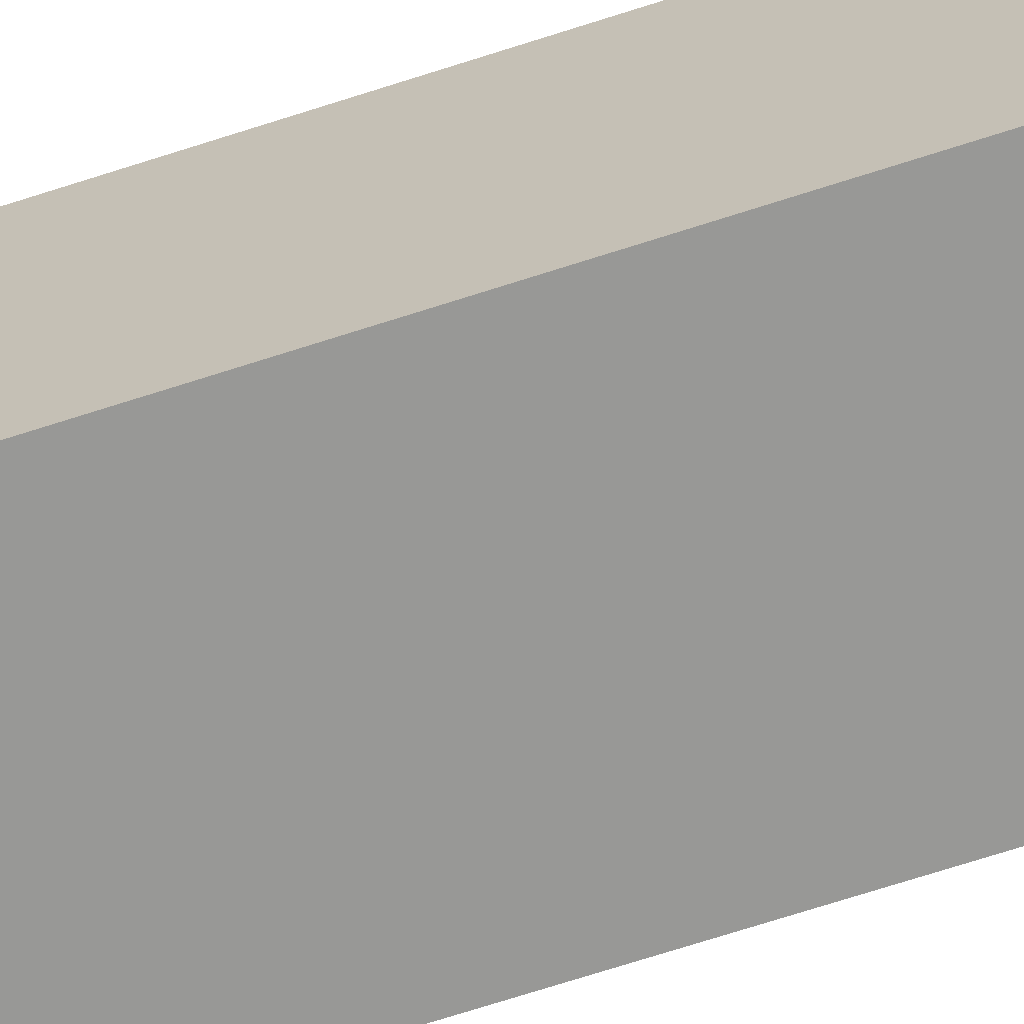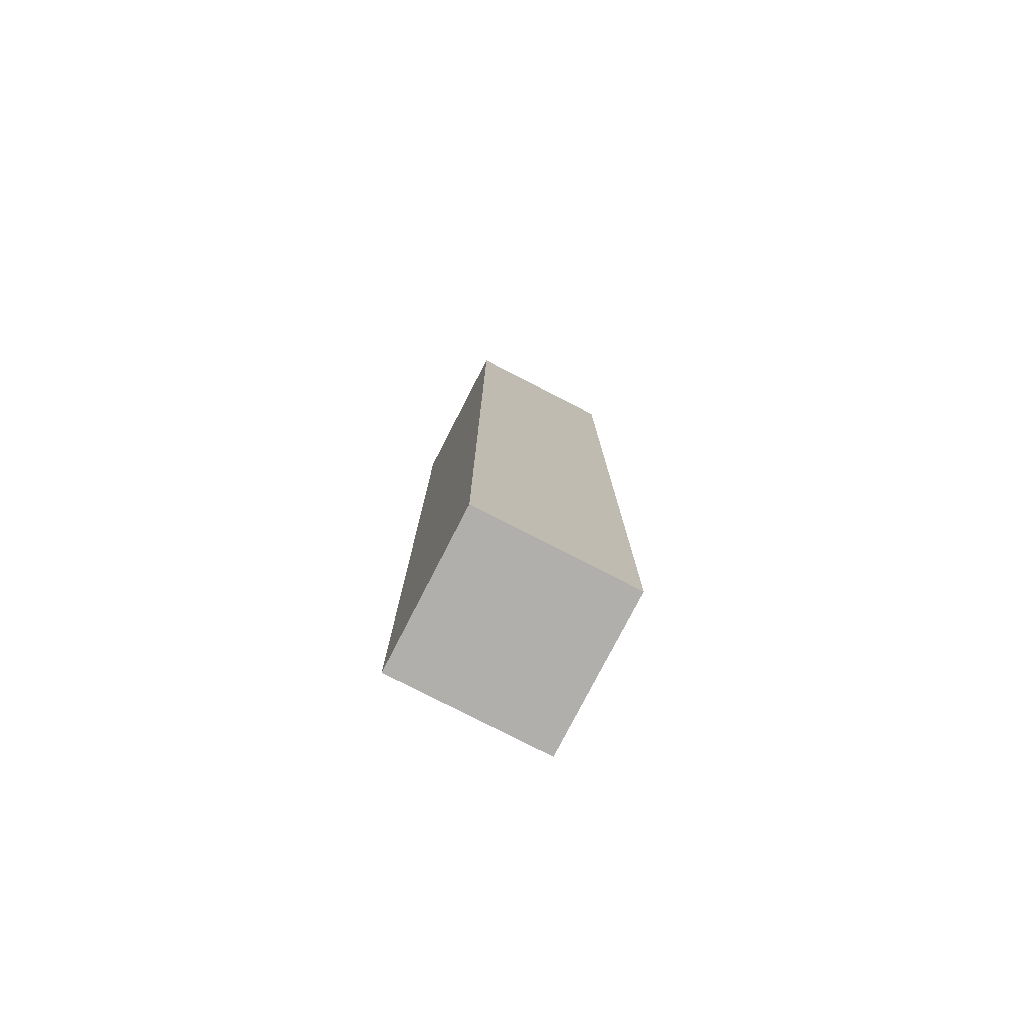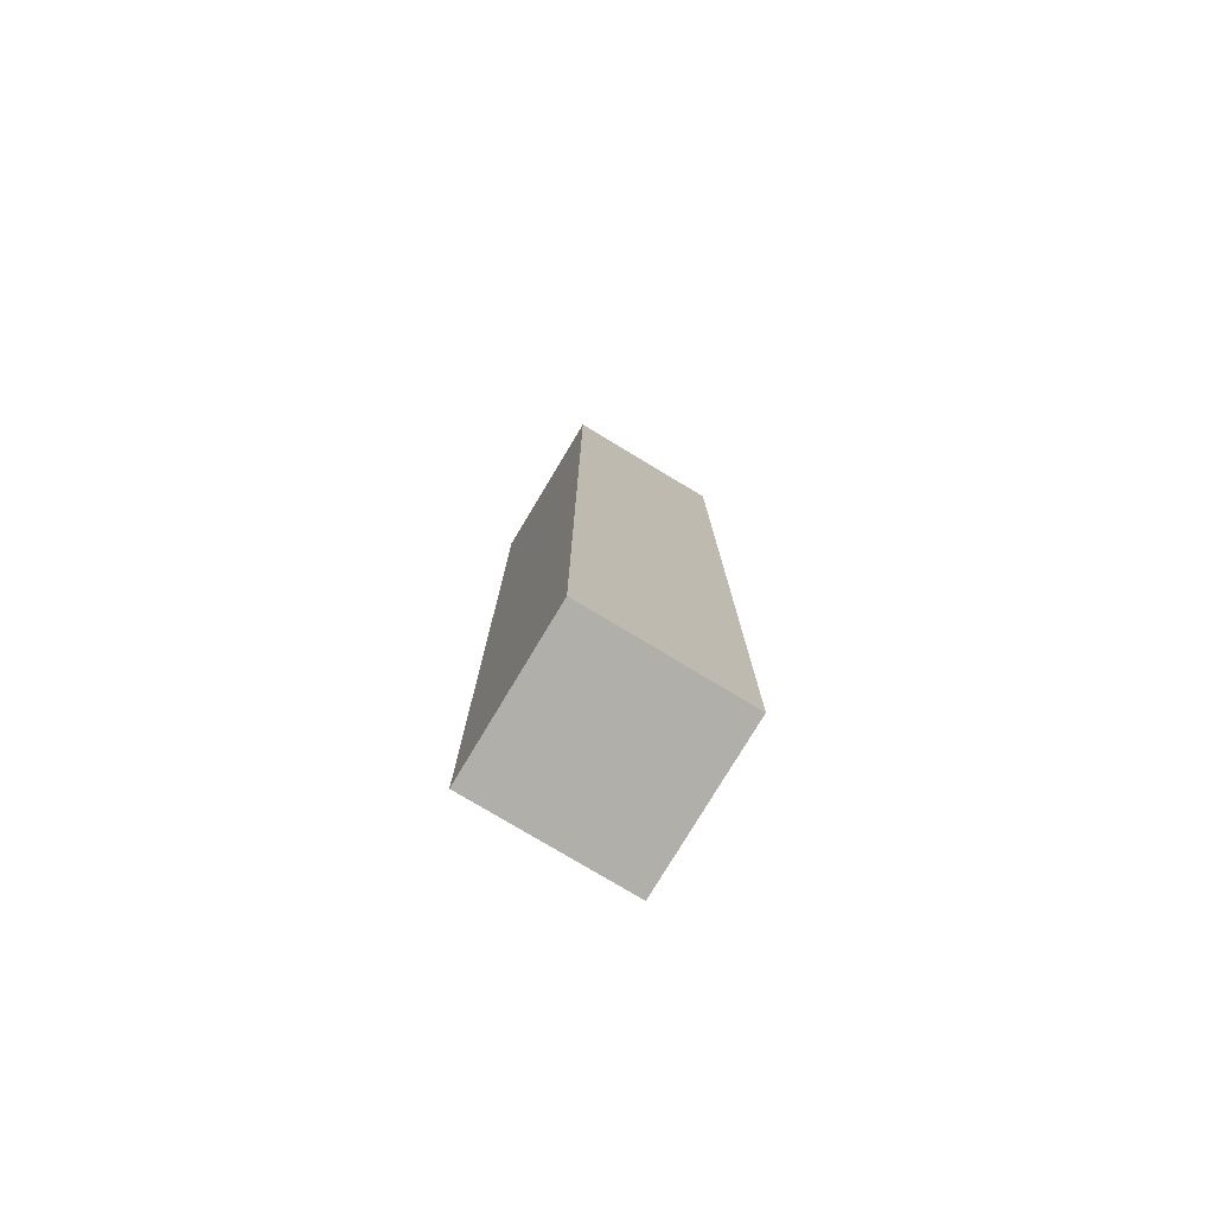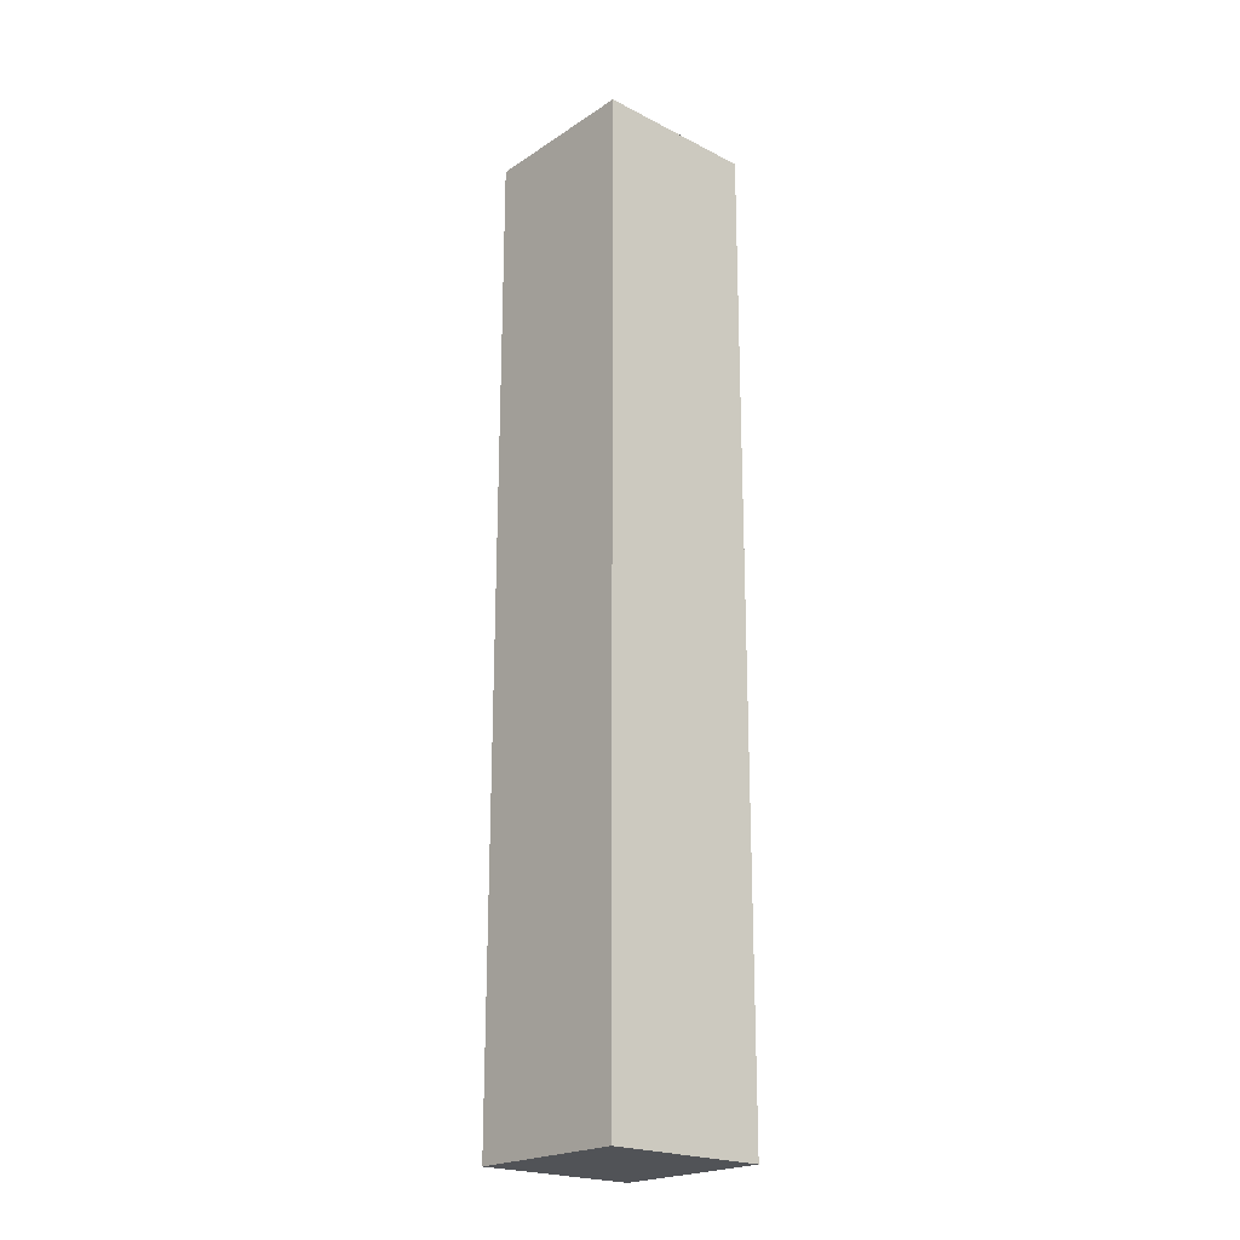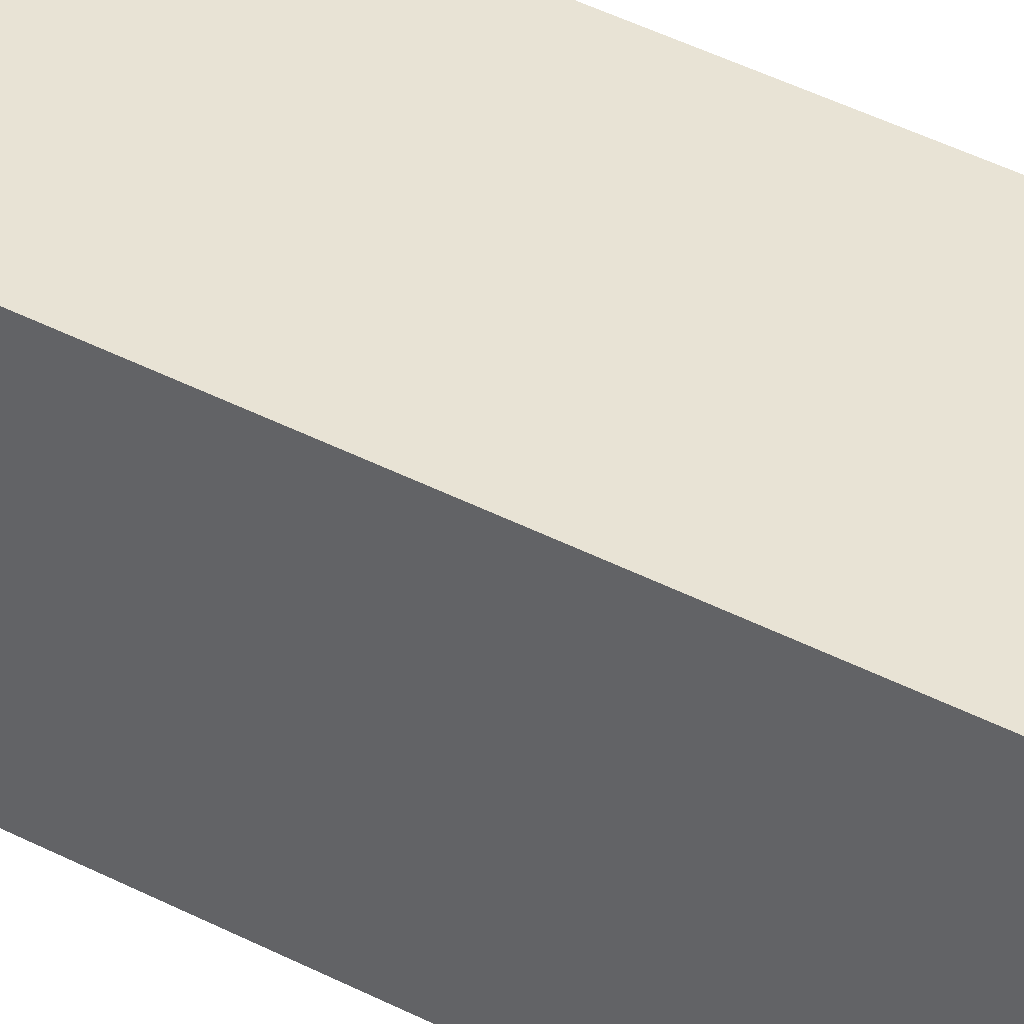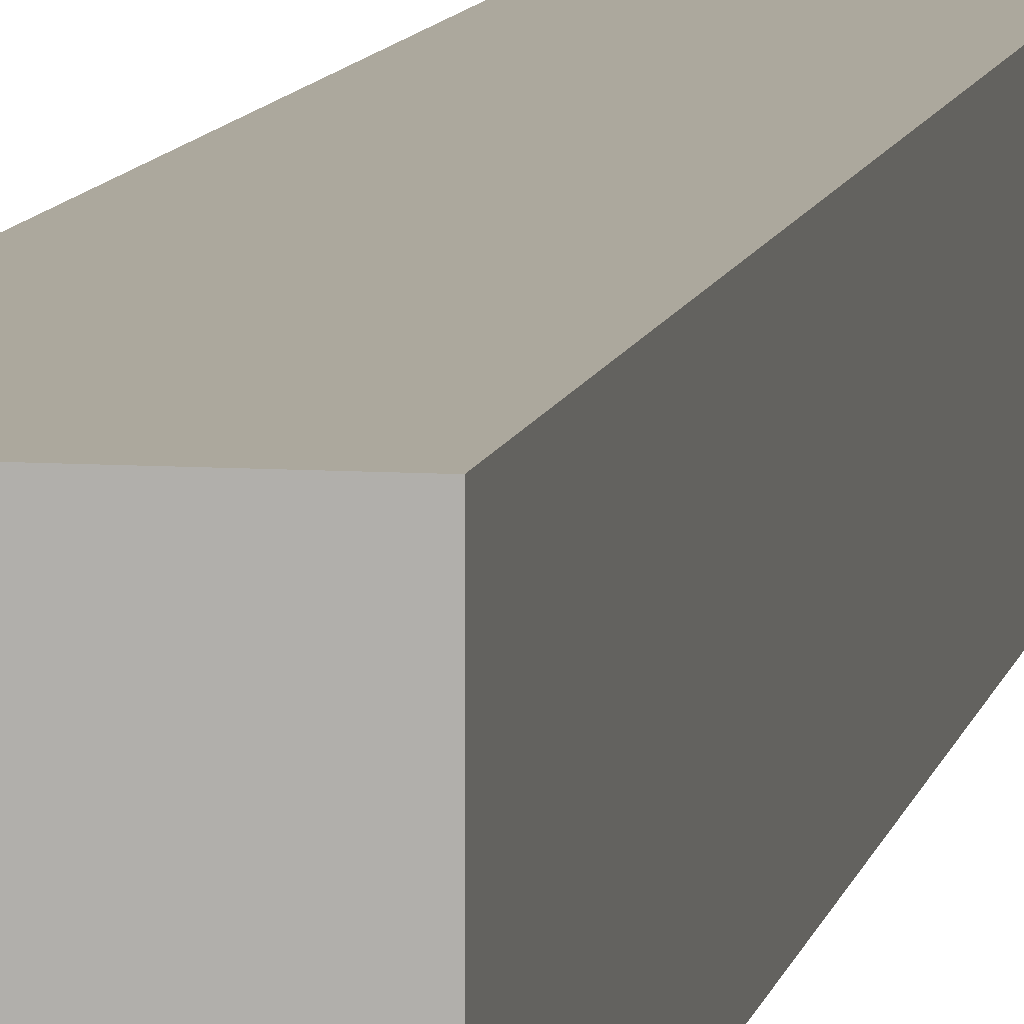
<metadata>
{"format":"obj","ext":"obj","renderer":"f3d","projection":"perspective","resolution":1024,"background":"white","views":[{"elev":-68.5,"azim":108.1,"up":"+Z"},{"elev":-78.1,"azim":-117.2,"up":"+Y"},{"elev":-78.0,"azim":149.0,"up":"+Y"},{"elev":-21.9,"azim":48.4,"up":"+Y"},{"elev":41.0,"azim":122.6,"up":"+Z"},{"elev":8.6,"azim":-169.6,"up":"+Z"}]}
</metadata>
<code>
g pb_Mesh23992
v 1 -1.526e-05 0
v 0 -1.538e-05 -1
v 0 0 0
v 1 -1.538e-05 -1
v 0 6 -1
v 1 6 -1
v 1 6 -7.041e-07
v 0 6 -7.041e-07
v 0 -1.538e-05 -1
v 1 -1.538e-05 -1
v 0 6 -1
v 1 6 -1
v 1 -1.538e-05 -1
v 1 -1.526e-05 0
v 1 6 -1
v 1 6 -7.041e-07
v 0 0 0
v 0 -1.538e-05 -1
v 0 6 -7.041e-07
v 0 6 -1
v 1 -1.526e-05 0
v 0 0 0
v 1 6 -7.041e-07
v 0 6 -7.041e-07
g pb_Mesh23992_0
f 3 2 1
f 2 4 1
g pb_Mesh23992_1
f 7 6 5
f 7 5 8
f 11 10 9
f 11 12 10
f 15 14 13
f 15 16 14
f 19 18 17
f 19 20 18
f 23 22 21
f 23 24 22

</code>
